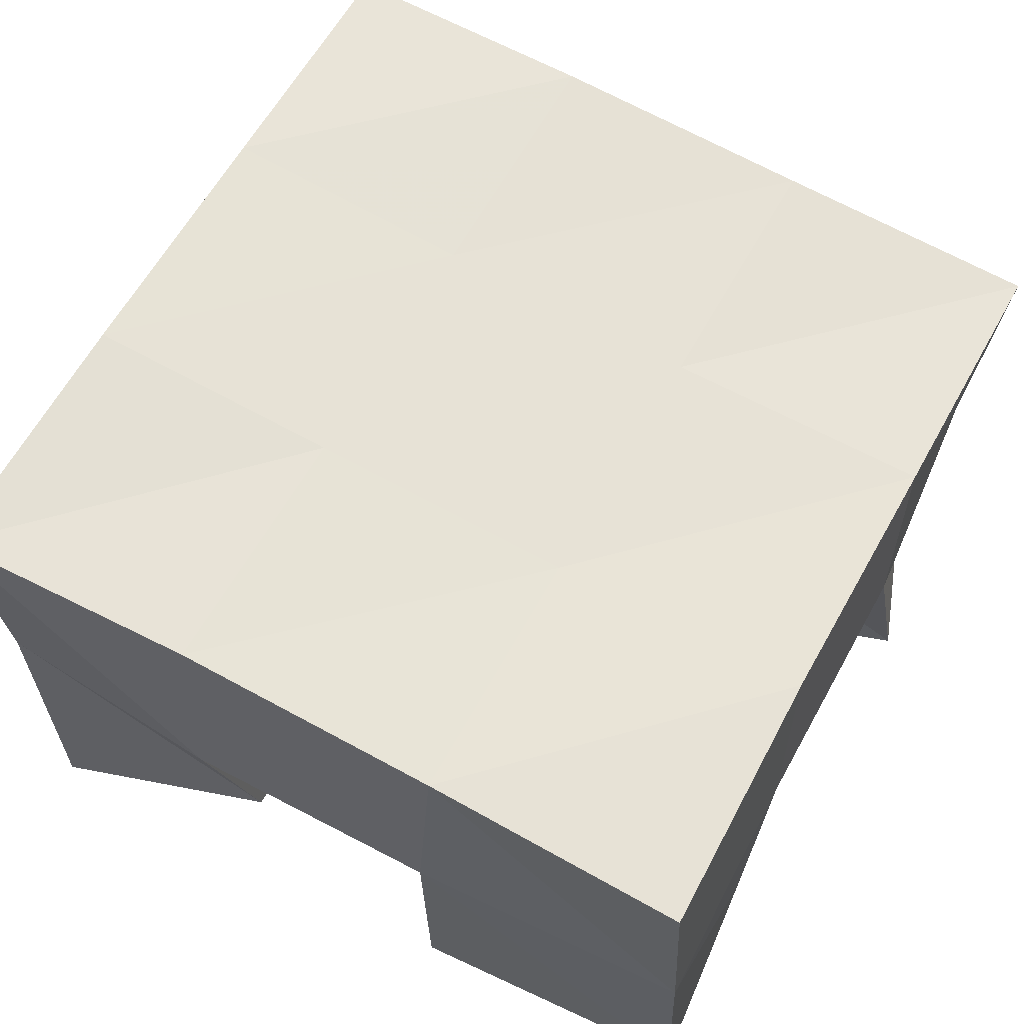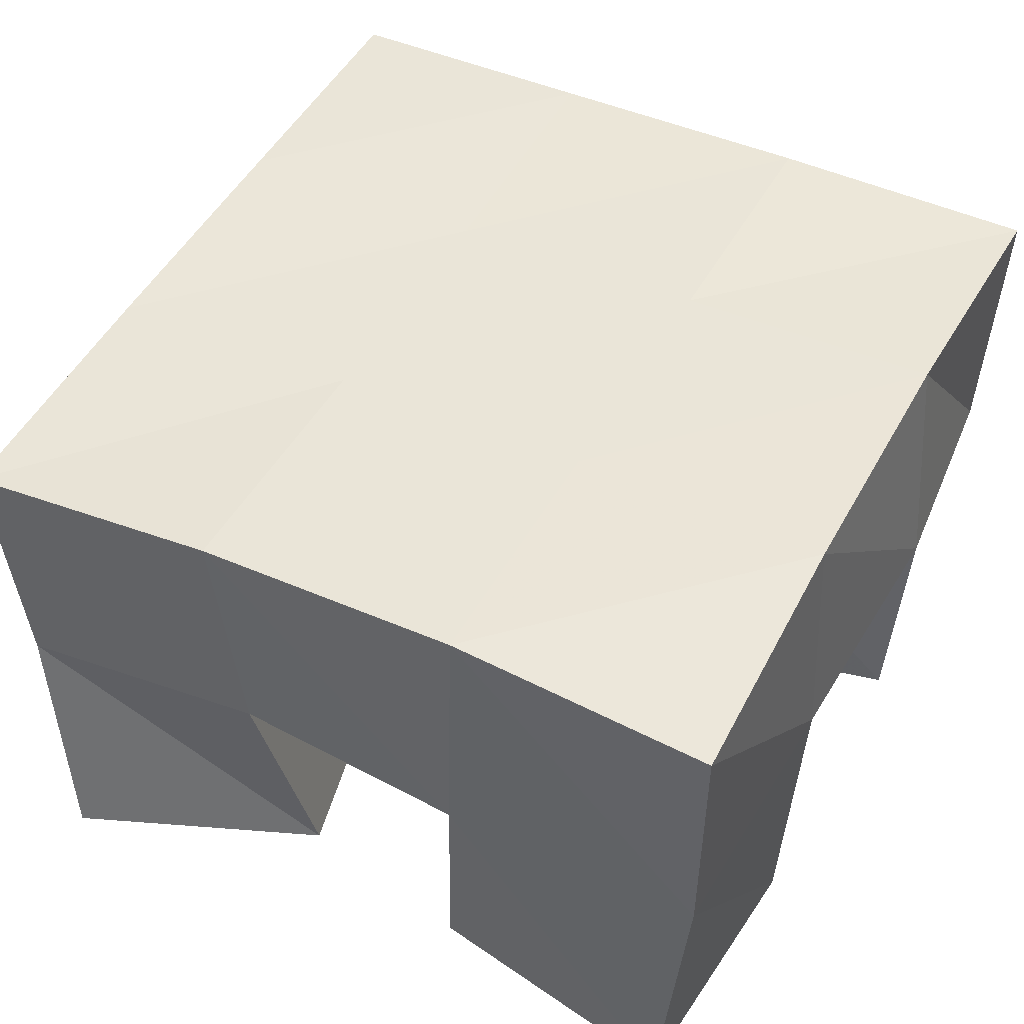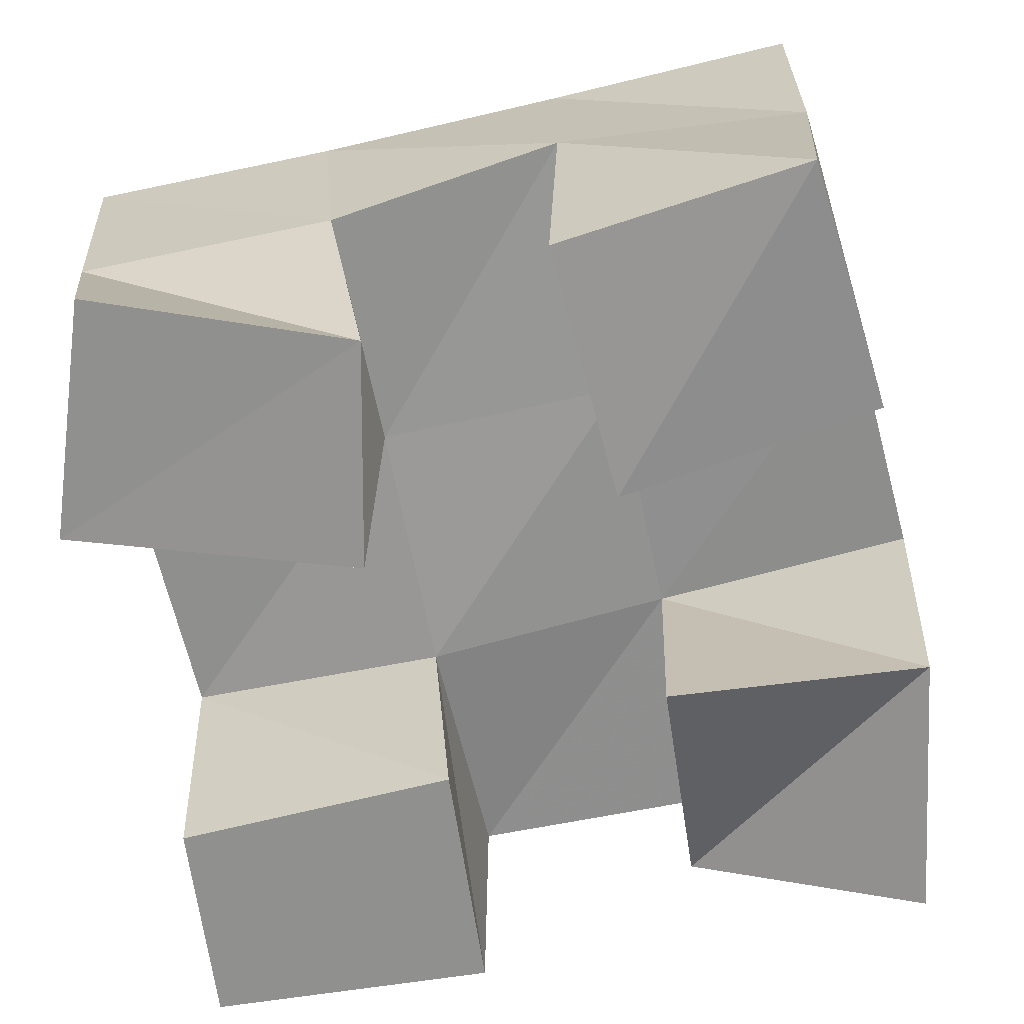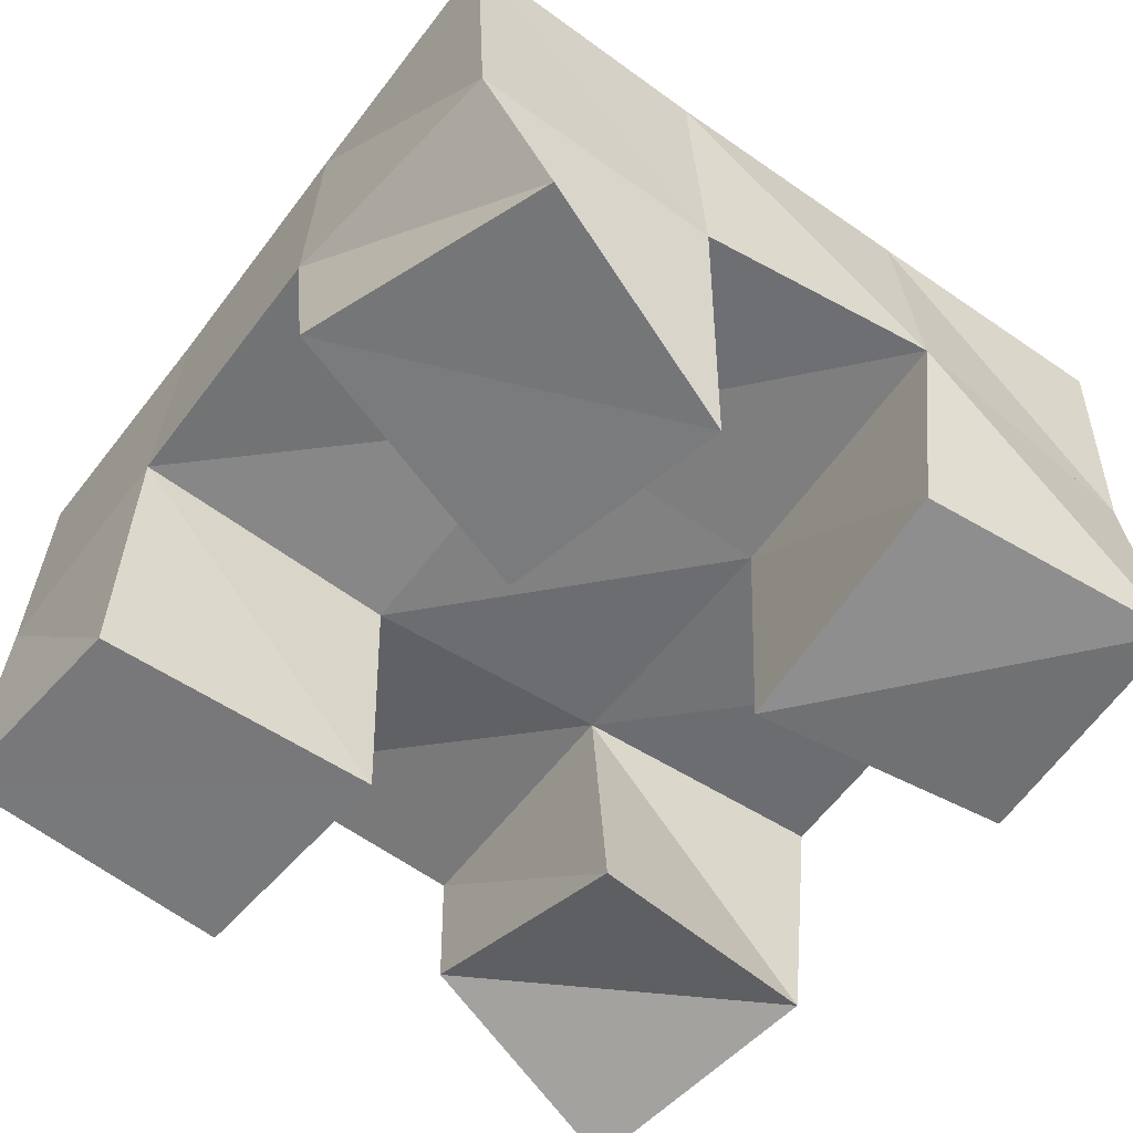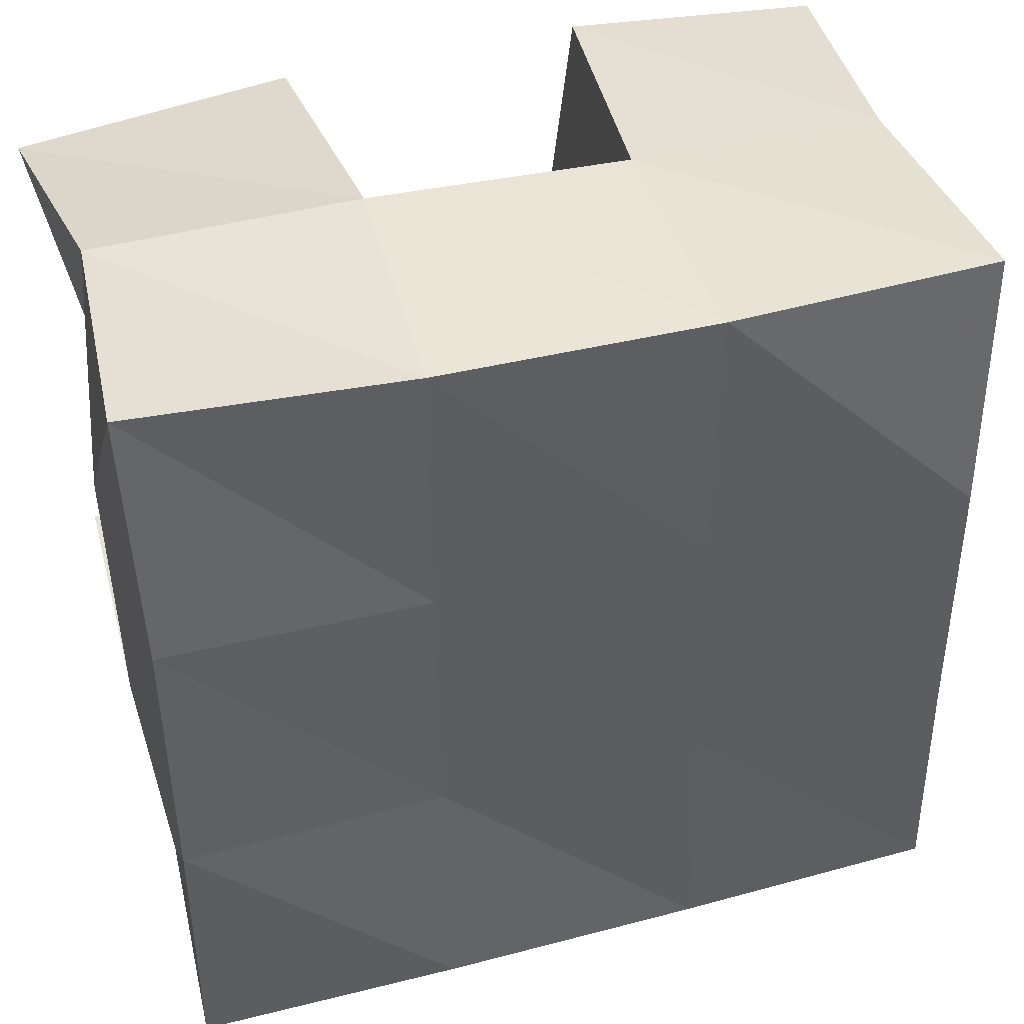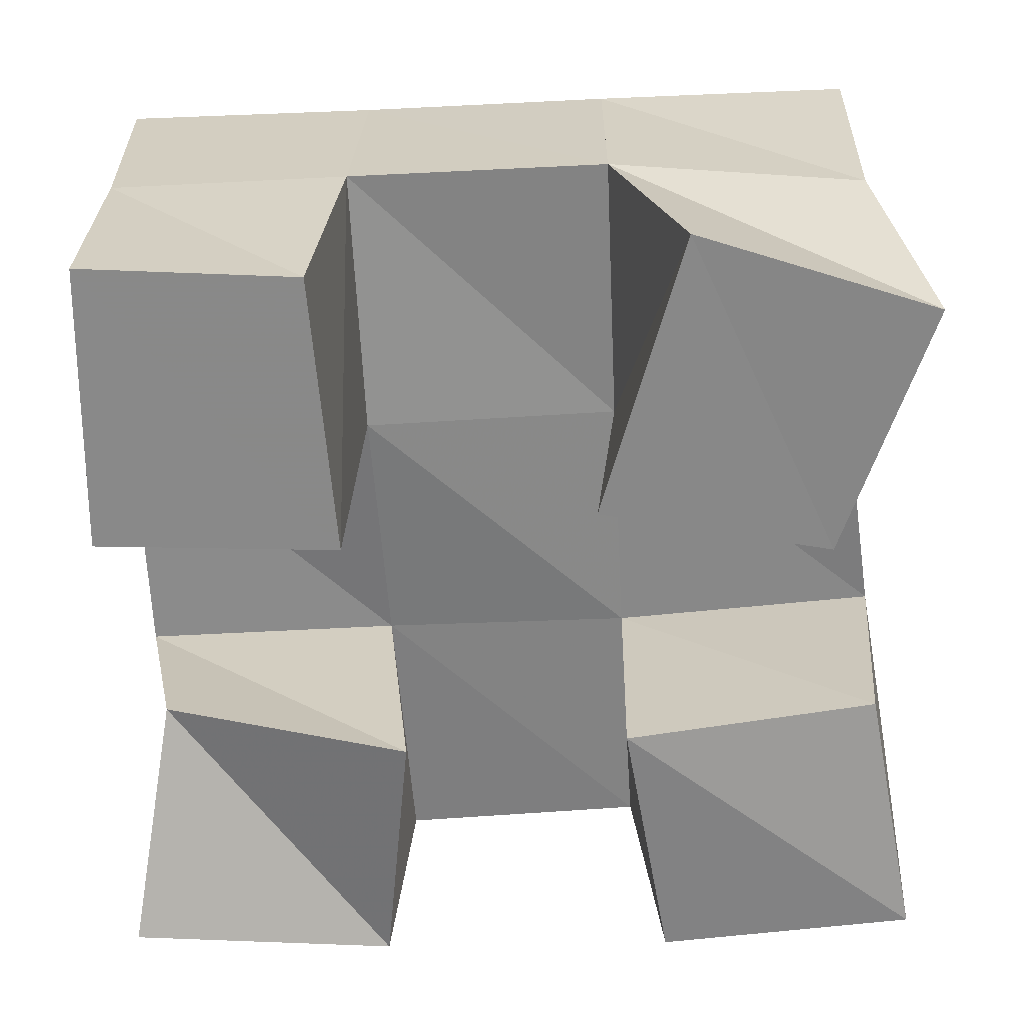
<metadata>
{"format":"obj","ext":"obj","renderer":"f3d","projection":"perspective","resolution":1024,"background":"white","views":[{"elev":62.8,"azim":119.9,"up":"+Y"},{"elev":48.1,"azim":-61.4,"up":"+Y"},{"elev":-65.6,"azim":-76.4,"up":"+Y"},{"elev":-57.6,"azim":-125.6,"up":"+Y"},{"elev":39.6,"azim":164.1,"up":"+Z"},{"elev":-63.0,"azim":-175.9,"up":"+Y"}]}
</metadata>
<code>
v 0.4897 0.1 0.1134
v 0.4977 0.1453 0.1041
v 0.5346 0.1 0.09582
v 0.5475 0.1498 0.09864
v 0.5098 0.101 0.1612
v 0.5006 0.1508 0.1545
v 0.554 0.1 0.15
v 0.5489 0.1515 0.1527
v 0.5946 0.1 0.2
v 0.6001 0.1527 0.2011
v 0.6437 0.1148 0.1958
v 0.6519 0.1529 0.2003
v 0.6031 0.1052 0.2513
v 0.5996 0.1557 0.2546
v 0.6539 0.1 0.2413
v 0.6484 0.1495 0.2487
v 0.5014 0.1047 0.1985
v 0.4967 0.1542 0.202
v 0.5509 0.1 0.2
v 0.5499 0.1519 0.2024
v 0.4957 0.1 0.2481
v 0.5012 0.1501 0.2512
v 0.5453 0.1016 0.2515
v 0.5503 0.1536 0.253
v 0.6035 0.1 0.09906
v 0.599 0.1507 0.09778
v 0.6448 0.1001 0.09449
v 0.6452 0.1484 0.09607
v 0.6027 0.1 0.1542
v 0.6 0.1481 0.1507
v 0.6493 0.1 0.15
v 0.6504 0.1536 0.1501
v 0.4963 0.1951 0.1006
v 0.5472 0.1971 0.09973
v 0.4988 0.1994 0.1504
v 0.5489 0.199 0.1497
v 0.4997 0.2018 0.2016
v 0.5498 0.2011 0.2007
v 0.4992 0.2004 0.2521
v 0.5495 0.2025 0.2506
v 0.5973 0.1987 0.09913
v 0.5987 0.1988 0.149
v 0.5998 0.2009 0.1998
v 0.6008 0.2029 0.2498
v 0.6476 0.1985 0.09744
v 0.6482 0.2001 0.1477
v 0.6493 0.2013 0.1993
v 0.6515 0.2005 0.2498
f 1 2 4
f 3 1 4
f 2 6 8
f 4 2 8
f 6 5 7
f 8 6 7
f 5 1 3
f 7 5 3
f 8 7 3
f 4 8 3
f 2 1 5
f 6 2 5
f 9 10 12
f 11 9 12
f 10 14 16
f 12 10 16
f 14 13 15
f 16 14 15
f 13 9 11
f 15 13 11
f 16 15 11
f 12 16 11
f 10 9 13
f 14 10 13
f 17 18 20
f 19 17 20
f 18 22 24
f 20 18 24
f 22 21 23
f 24 22 23
f 21 17 19
f 23 21 19
f 24 23 19
f 20 24 19
f 18 17 21
f 22 18 21
f 25 26 28
f 27 25 28
f 26 30 32
f 28 26 32
f 30 29 31
f 32 30 31
f 29 25 27
f 31 29 27
f 32 31 27
f 28 32 27
f 26 25 29
f 30 26 29
f 2 33 34
f 4 2 34
f 33 35 36
f 34 33 36
f 35 6 8
f 36 35 8
f 6 2 4
f 8 6 4
f 36 8 4
f 34 36 4
f 33 2 6
f 35 33 6
f 6 35 36
f 8 6 36
f 35 37 38
f 36 35 38
f 37 18 20
f 38 37 20
f 18 6 8
f 20 18 8
f 38 20 8
f 36 38 8
f 35 6 18
f 37 35 18
f 18 37 38
f 20 18 38
f 37 39 40
f 38 37 40
f 39 22 24
f 40 39 24
f 22 18 20
f 24 22 20
f 40 24 20
f 38 40 20
f 37 18 22
f 39 37 22
f 4 34 41
f 26 4 41
f 34 36 42
f 41 34 42
f 36 8 30
f 42 36 30
f 8 4 26
f 30 8 26
f 42 30 26
f 41 42 26
f 34 4 8
f 36 34 8
f 8 36 42
f 30 8 42
f 36 38 43
f 42 36 43
f 38 20 10
f 43 38 10
f 20 8 30
f 10 20 30
f 43 10 30
f 42 43 30
f 36 8 20
f 38 36 20
f 20 38 43
f 10 20 43
f 38 40 44
f 43 38 44
f 40 24 14
f 44 40 14
f 24 20 10
f 14 24 10
f 44 14 10
f 43 44 10
f 38 20 24
f 40 38 24
f 26 41 45
f 28 26 45
f 41 42 46
f 45 41 46
f 42 30 32
f 46 42 32
f 30 26 28
f 32 30 28
f 46 32 28
f 45 46 28
f 41 26 30
f 42 41 30
f 30 42 46
f 32 30 46
f 42 43 47
f 46 42 47
f 43 10 12
f 47 43 12
f 10 30 32
f 12 10 32
f 47 12 32
f 46 47 32
f 42 30 10
f 43 42 10
f 10 43 47
f 12 10 47
f 43 44 48
f 47 43 48
f 44 14 16
f 48 44 16
f 14 10 12
f 16 14 12
f 48 16 12
f 47 48 12
f 43 10 14
f 44 43 14

</code>
